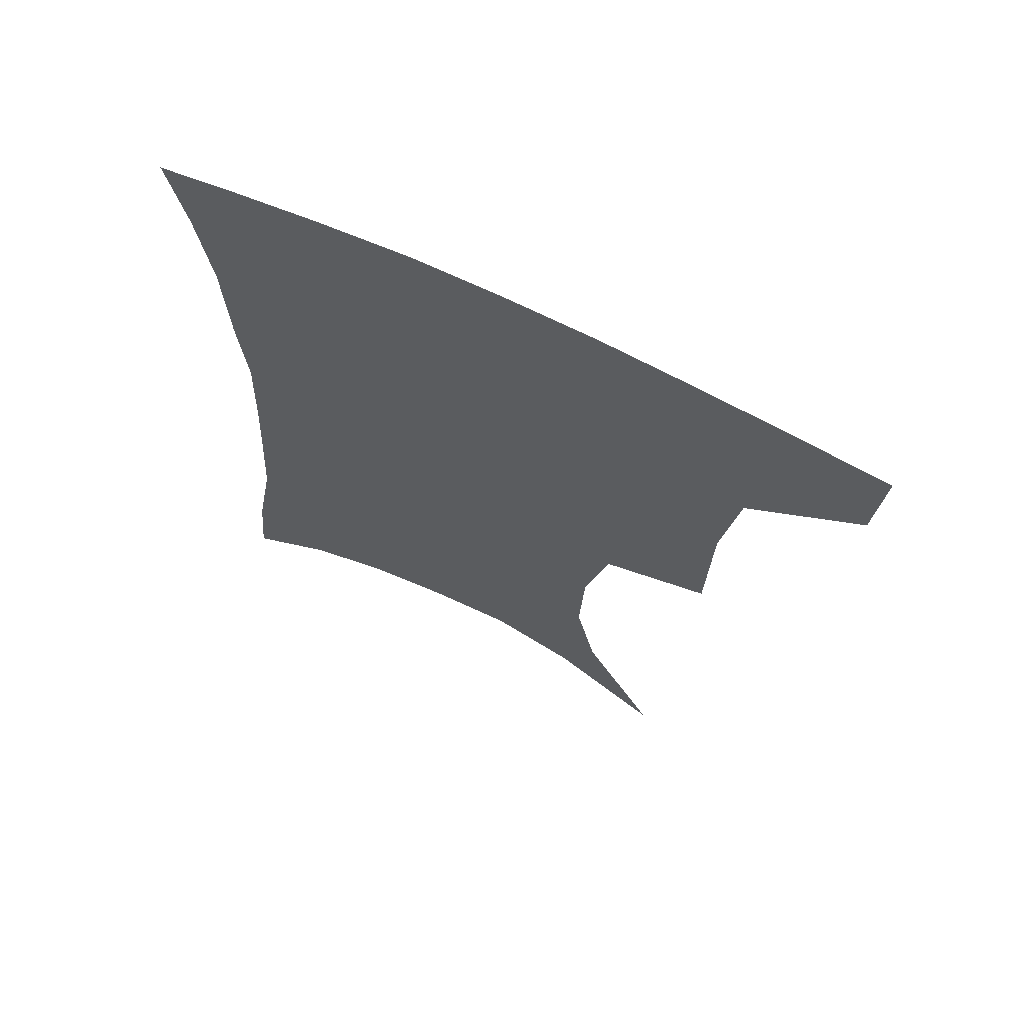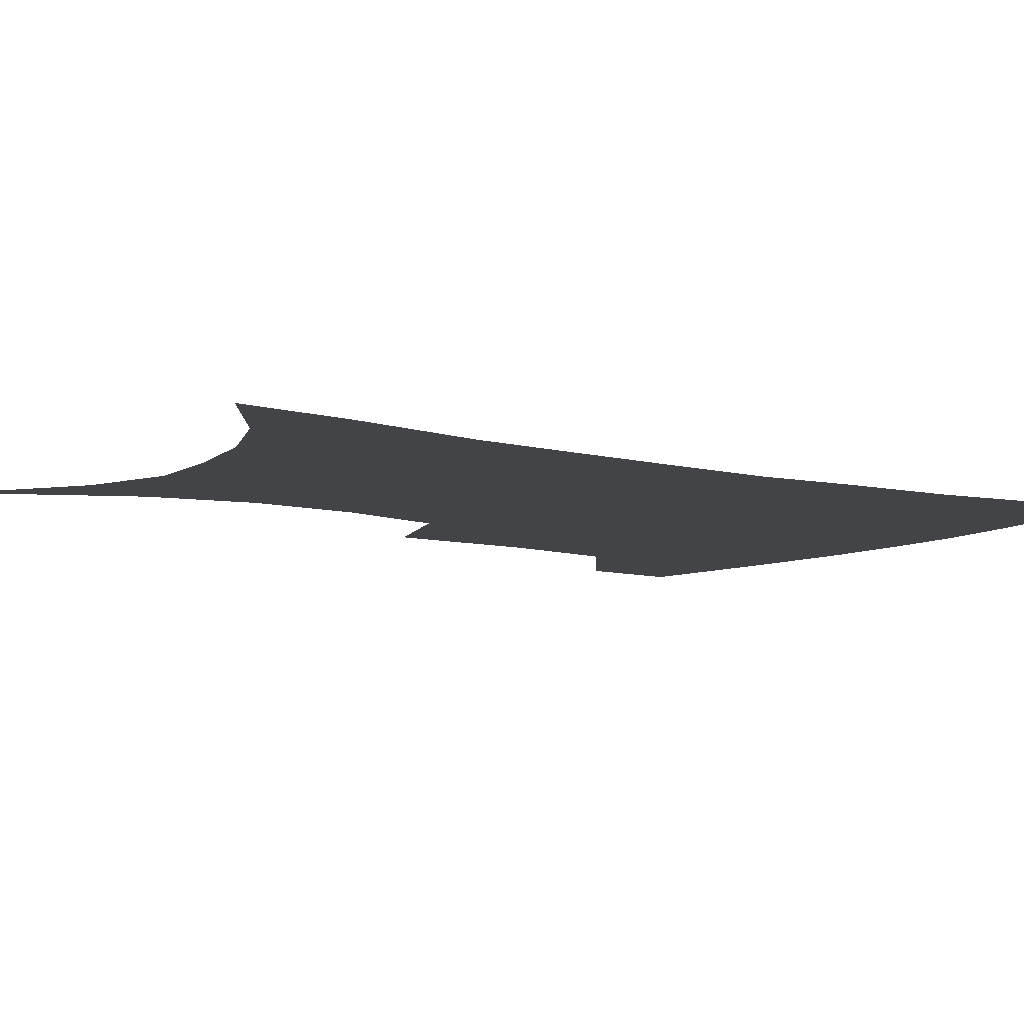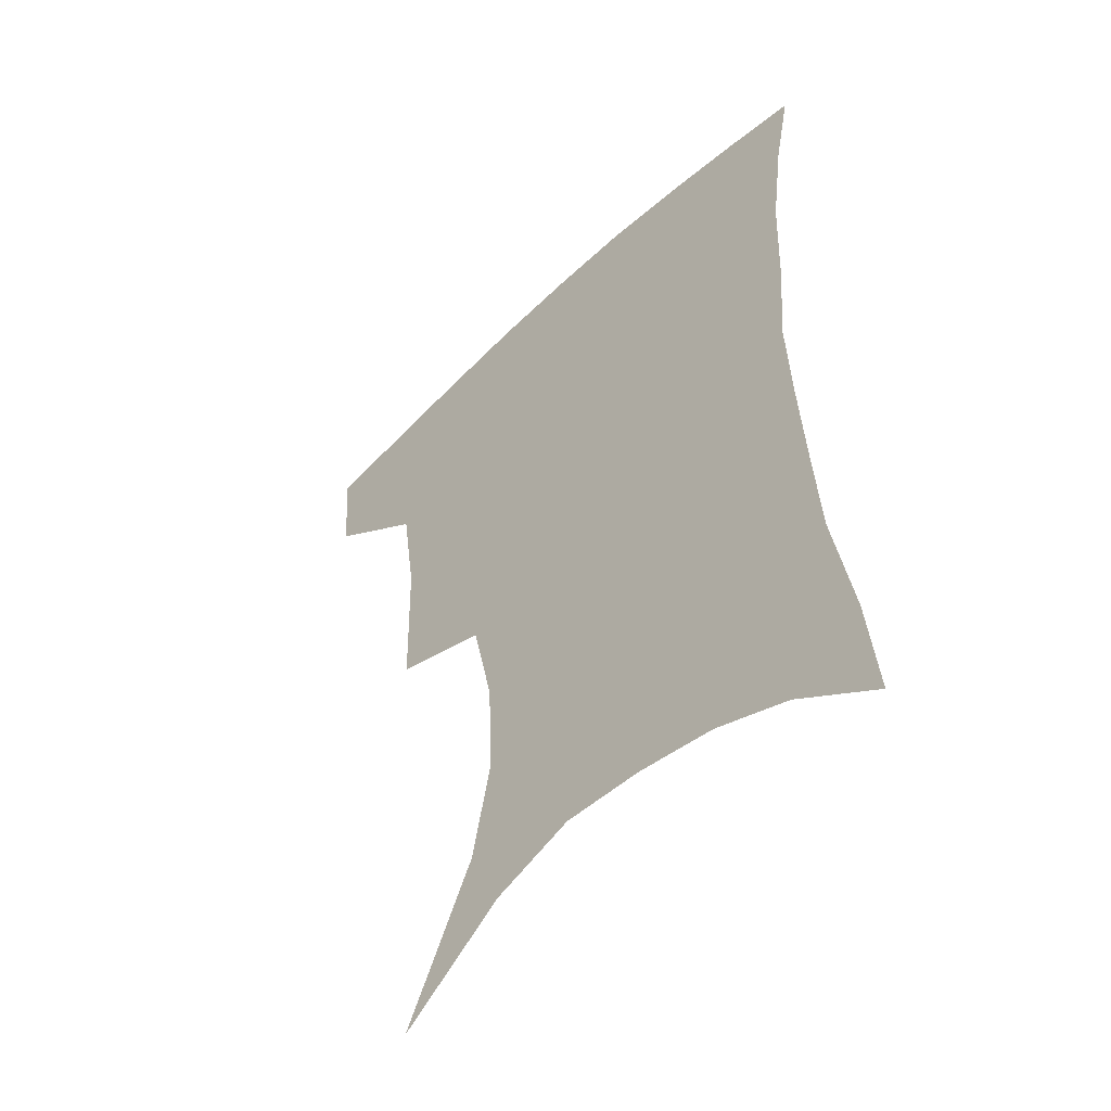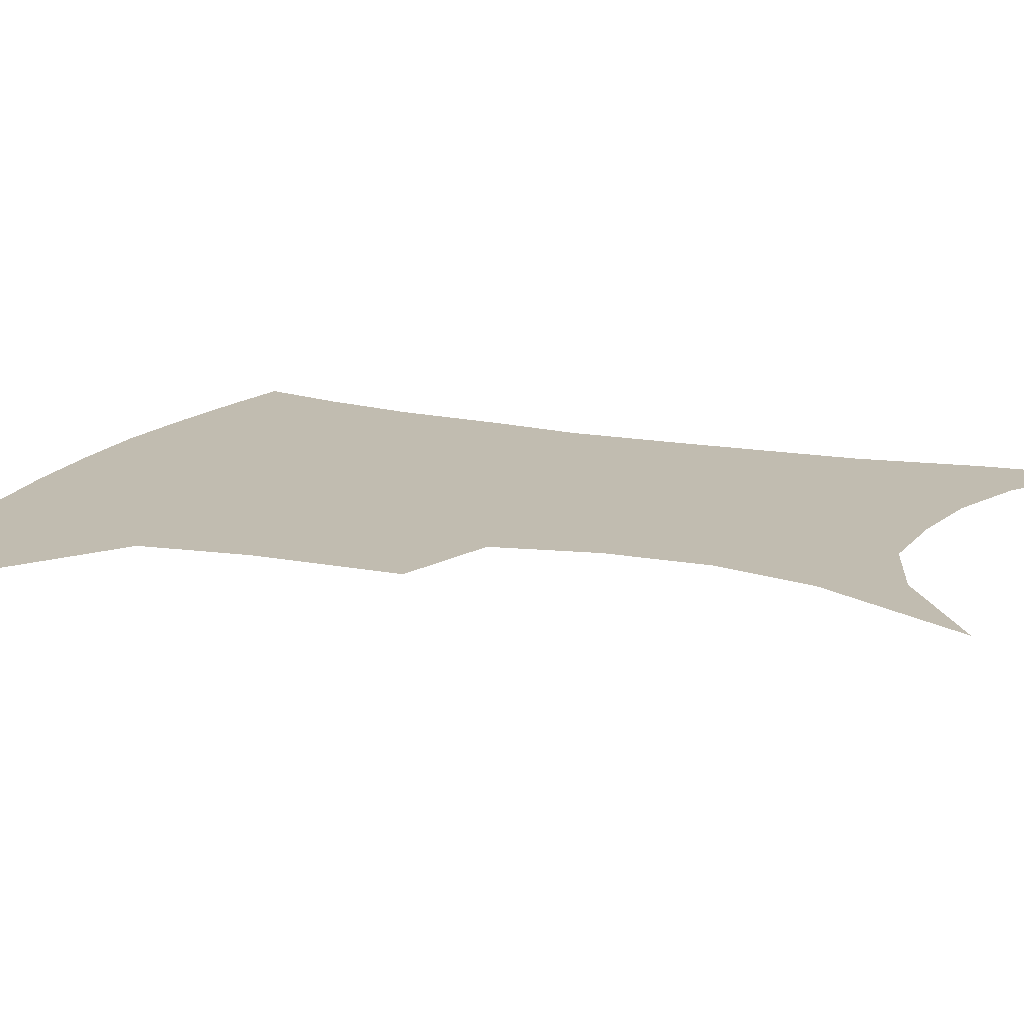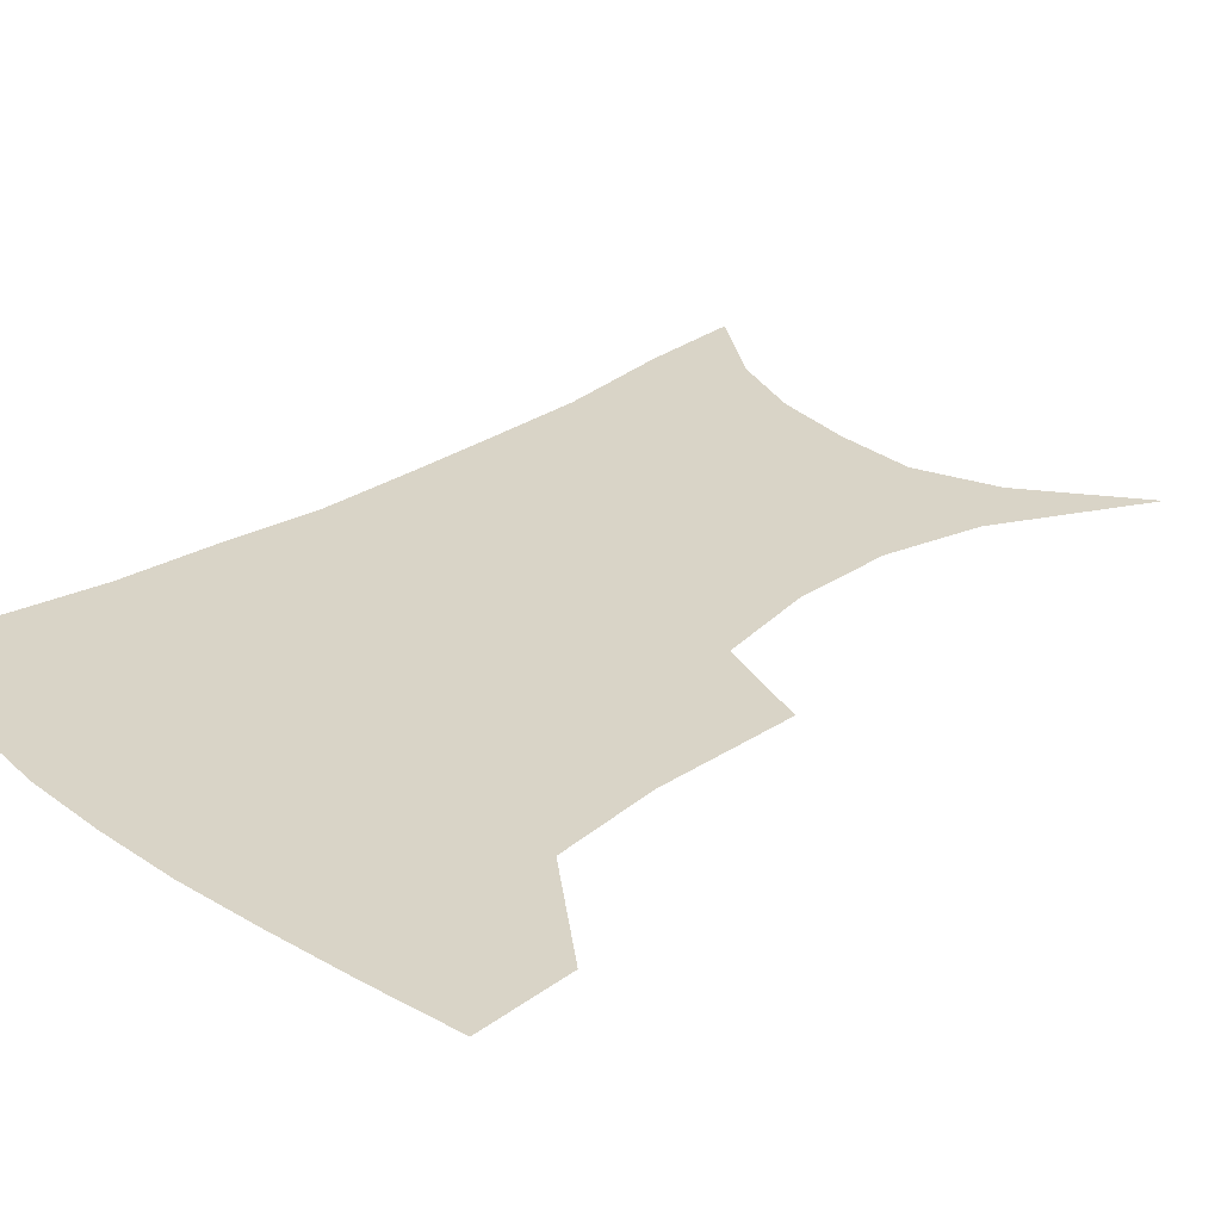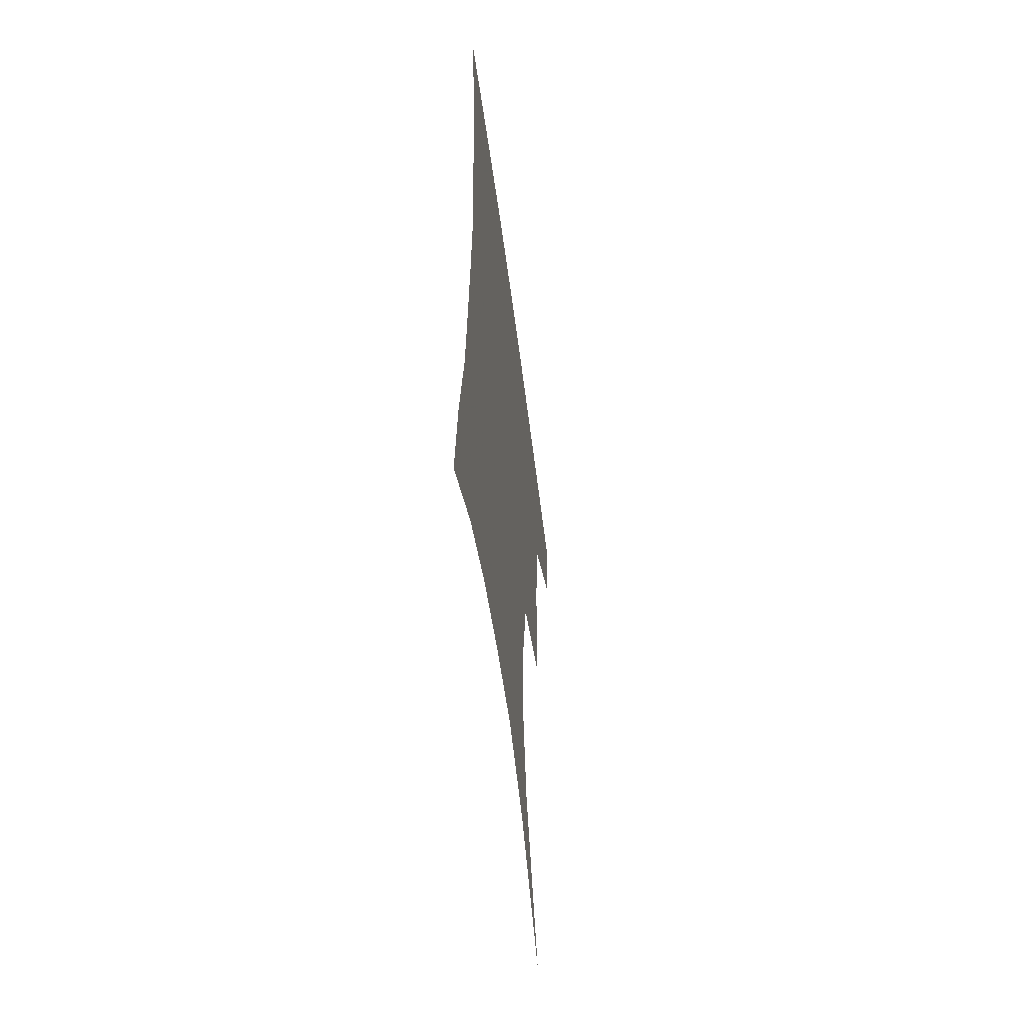
<metadata>
{"format":"obj","ext":"obj","renderer":"f3d","projection":"perspective","resolution":1024,"background":"white","views":[{"elev":68.5,"azim":-154.0,"up":"+Y"},{"elev":-8.1,"azim":55.8,"up":"+Z"},{"elev":-51.9,"azim":46.0,"up":"+Y"},{"elev":16.4,"azim":-66.8,"up":"+Z"},{"elev":28.4,"azim":-133.1,"up":"+Z"},{"elev":-57.4,"azim":97.4,"up":"+Y"}]}
</metadata>
<code>
v 458.3 382.8 0
v 455.9 414.7 0
v 499.7 273.2 0
v 498.6 321.6 0
v 493.4 357.1 0
v 489.8 389.1 0
v 485.8 418.8 0
v 511 113 0
v 535.4 162.2 0
v 542.1 194.7 0
v 540.7 228.6 0
v 533.2 261.9 0
v 528 301.4 0
v 525 335.7 0
v 522.1 365.8 0
v 518.6 393.4 0
v 515.1 422.2 0
v 546.8 139.1 0
v 561.1 180.6 0
v 562.3 213.4 0
v 559.4 245.6 0
v 554.7 276.6 0
v 551.4 308.5 0
v 550.1 342.2 0
v 548.5 369.4 0
v 547.1 396.3 0
v 543.9 424.9 0
v 574 148.7 0
v 581.3 185.4 0
v 581.6 222.3 0
v 579.1 253.5 0
v 576.5 284.3 0
v 575.3 317.3 0
v 574.7 345.6 0
v 575.1 372.9 0
v 574.1 397.8 0
v 572.5 425.8 0
v 601.3 147.3 0
v 602.4 189.1 0
v 601.5 220.4 0
v 599.2 253.3 0
v 597.7 288.5 0
v 597.5 318.7 0
v 598.3 346.9 0
v 599.5 372.8 0
v 600.6 397.7 0
v 600.5 425.3 0
v 628.2 142.8 0
v 624.2 184.4 0
v 621 223.3 0
v 619.4 255.4 0
v 619 285.3 0
v 619.6 314.2 0
v 620.8 344.7 0
v 623.6 370.9 0
v 626.8 396.3 0
v 629.9 422 0
v 654.4 132.9 0
v 647.6 175.5 0
v 642.8 213.9 0
v 641.2 246.2 0
v 640.3 277.9 0
v 641.1 308 0
v 644.4 335.1 0
v 647.1 365.5 0
v 651.1 393.5 0
v 656.1 417.9 0
v 682.9 113.7 0
v 679.5 148.2 0
v 672.6 188.5 0
v 670.5 220.7 0
v 668.6 253.9 0
v 667.1 288.2 0
v 669.5 318.2 0
v 670.8 354.4 0
v 675.1 385.8 0
v 680.8 413.2 0
v 691 451 0
f 5 6 1
f 1 6 2
f 6 7 2
f 12 13 3
f 3 13 4
f 13 14 4
f 4 14 5
f 14 15 5
f 5 15 6
f 15 16 6
f 6 16 7
f 16 17 7
f 8 18 9
f 18 19 9
f 9 19 10
f 19 20 10
f 10 20 11
f 20 21 11
f 11 21 12
f 21 22 12
f 12 22 13
f 22 23 13
f 13 23 14
f 23 24 14
f 14 24 15
f 24 25 15
f 15 25 16
f 25 26 16
f 16 26 17
f 26 27 17
f 18 28 19
f 28 29 19
f 19 29 20
f 29 30 20
f 20 30 21
f 30 31 21
f 21 31 22
f 31 32 22
f 22 32 23
f 32 33 23
f 23 33 24
f 33 34 24
f 24 34 25
f 34 35 25
f 25 35 26
f 35 36 26
f 26 36 27
f 36 37 27
f 28 38 29
f 38 39 29
f 29 39 30
f 39 40 30
f 30 40 31
f 40 41 31
f 31 41 32
f 41 42 32
f 32 42 33
f 42 43 33
f 33 43 34
f 43 44 34
f 34 44 35
f 44 45 35
f 35 45 36
f 45 46 36
f 36 46 37
f 46 47 37
f 38 48 39
f 48 49 39
f 39 49 40
f 49 50 40
f 40 50 41
f 50 51 41
f 41 51 42
f 51 52 42
f 42 52 43
f 52 53 43
f 43 53 44
f 53 54 44
f 44 54 45
f 54 55 45
f 45 55 46
f 55 56 46
f 46 56 47
f 56 57 47
f 48 58 49
f 58 59 49
f 49 59 50
f 59 60 50
f 50 60 51
f 60 61 51
f 51 61 52
f 61 62 52
f 52 62 53
f 62 63 53
f 53 63 54
f 63 64 54
f 54 64 55
f 64 65 55
f 55 65 56
f 65 66 56
f 56 66 57
f 66 67 57
f 58 68 59
f 68 69 59
f 59 69 60
f 69 70 60
f 60 70 61
f 70 71 61
f 61 71 62
f 71 72 62
f 62 72 63
f 72 73 63
f 63 73 64
f 73 74 64
f 64 74 65
f 74 75 65
f 65 75 66
f 75 76 66
f 66 76 67
f 76 77 67

</code>
